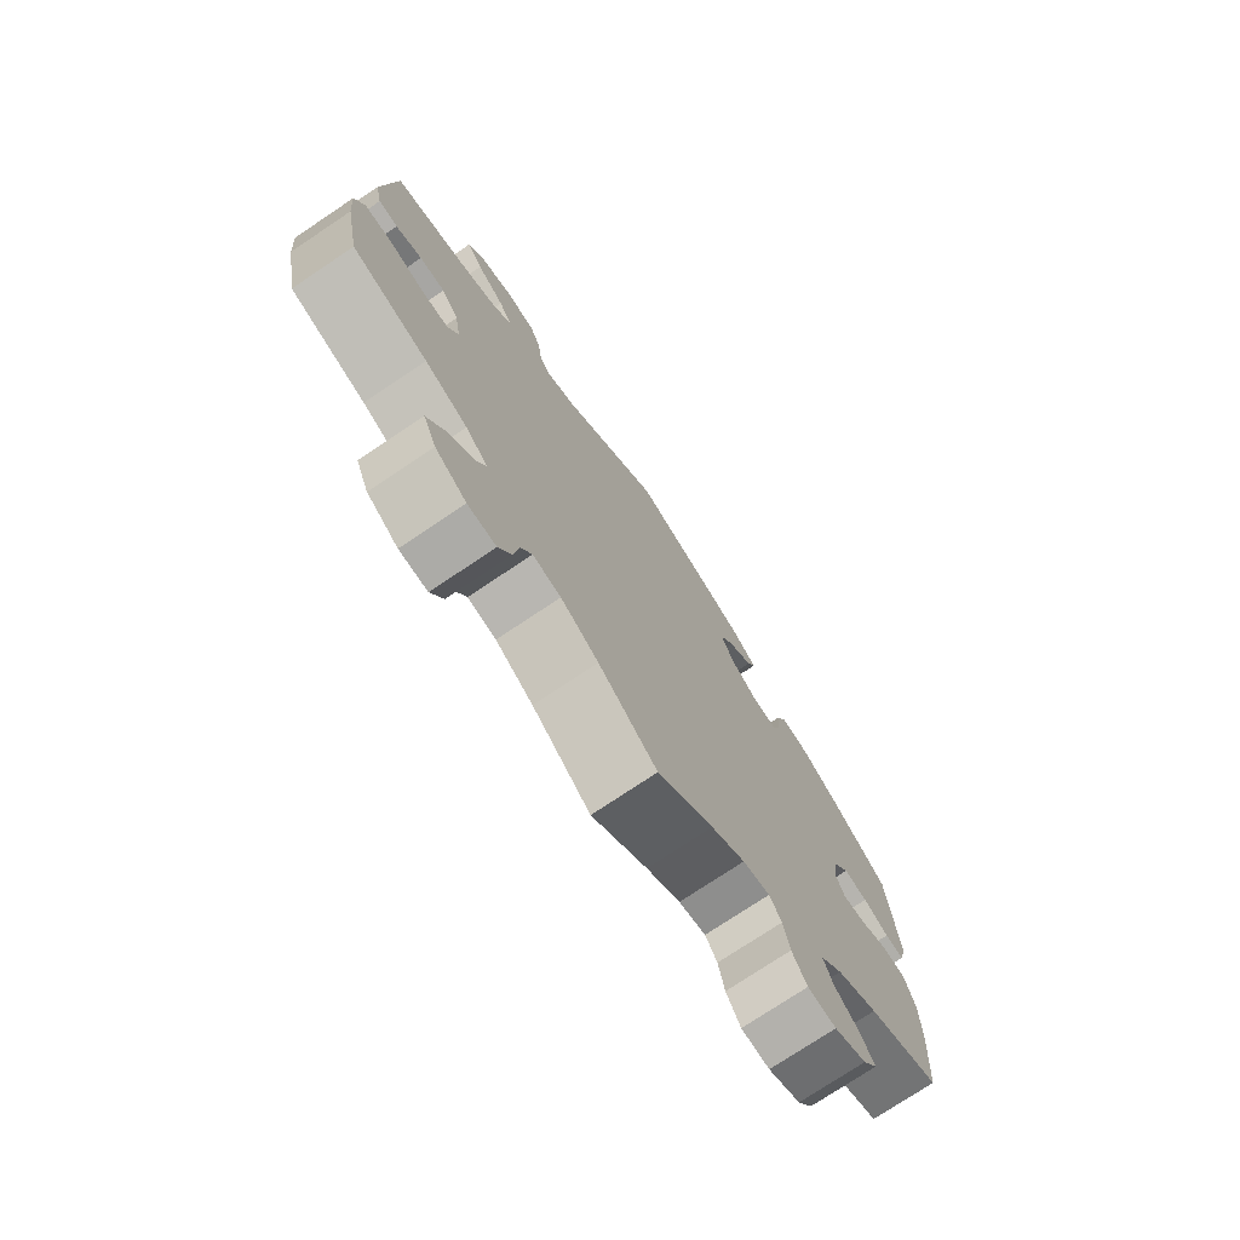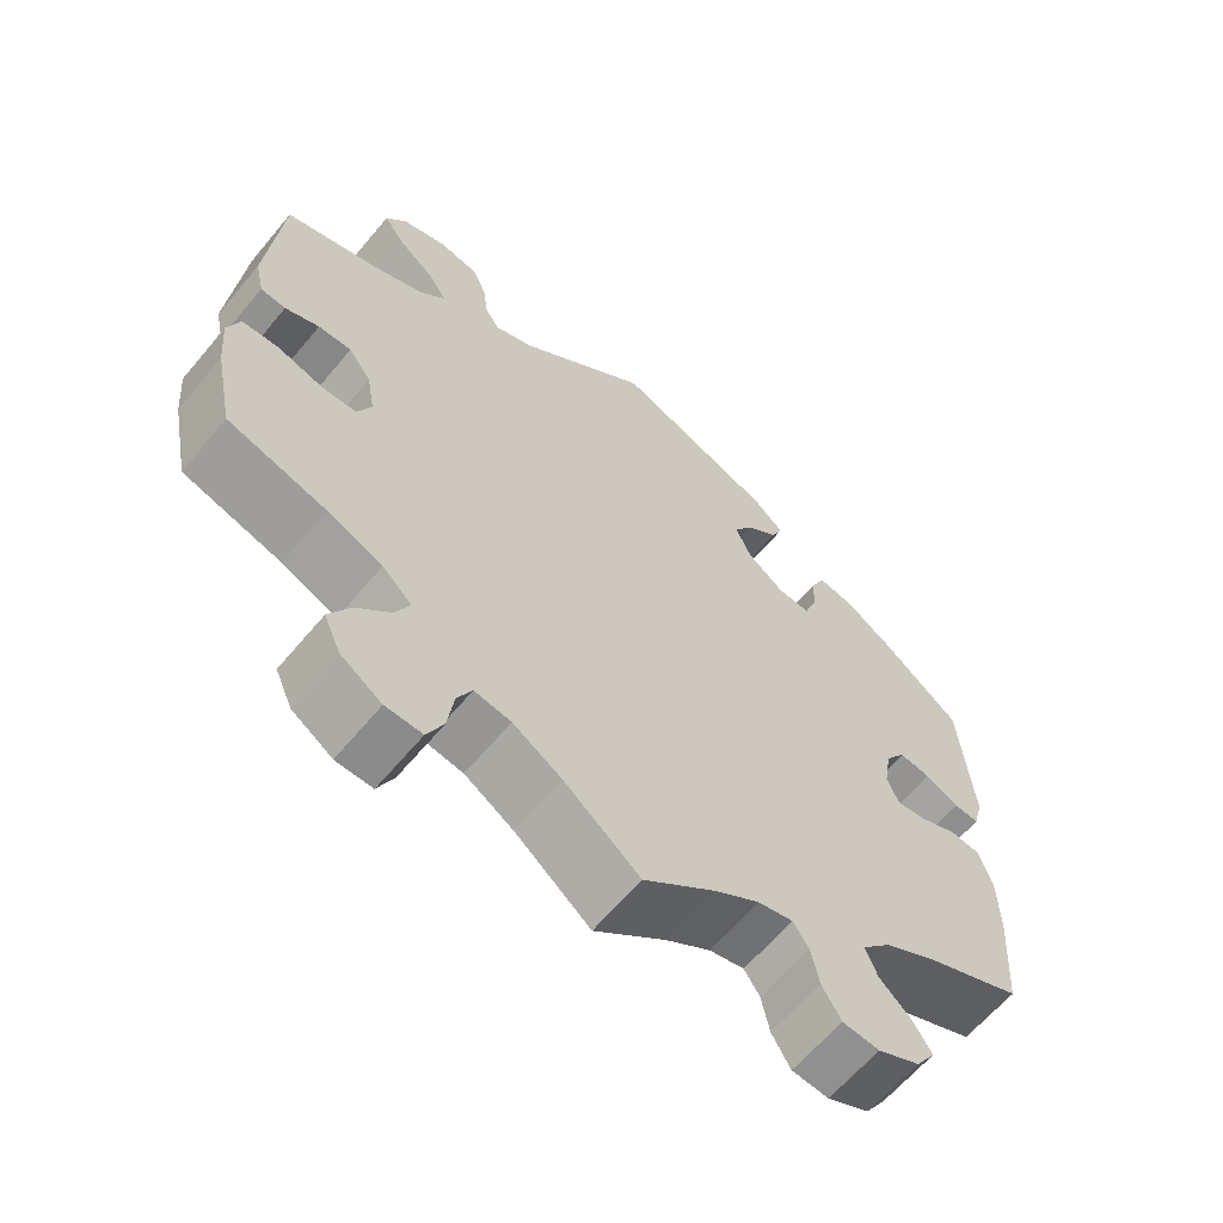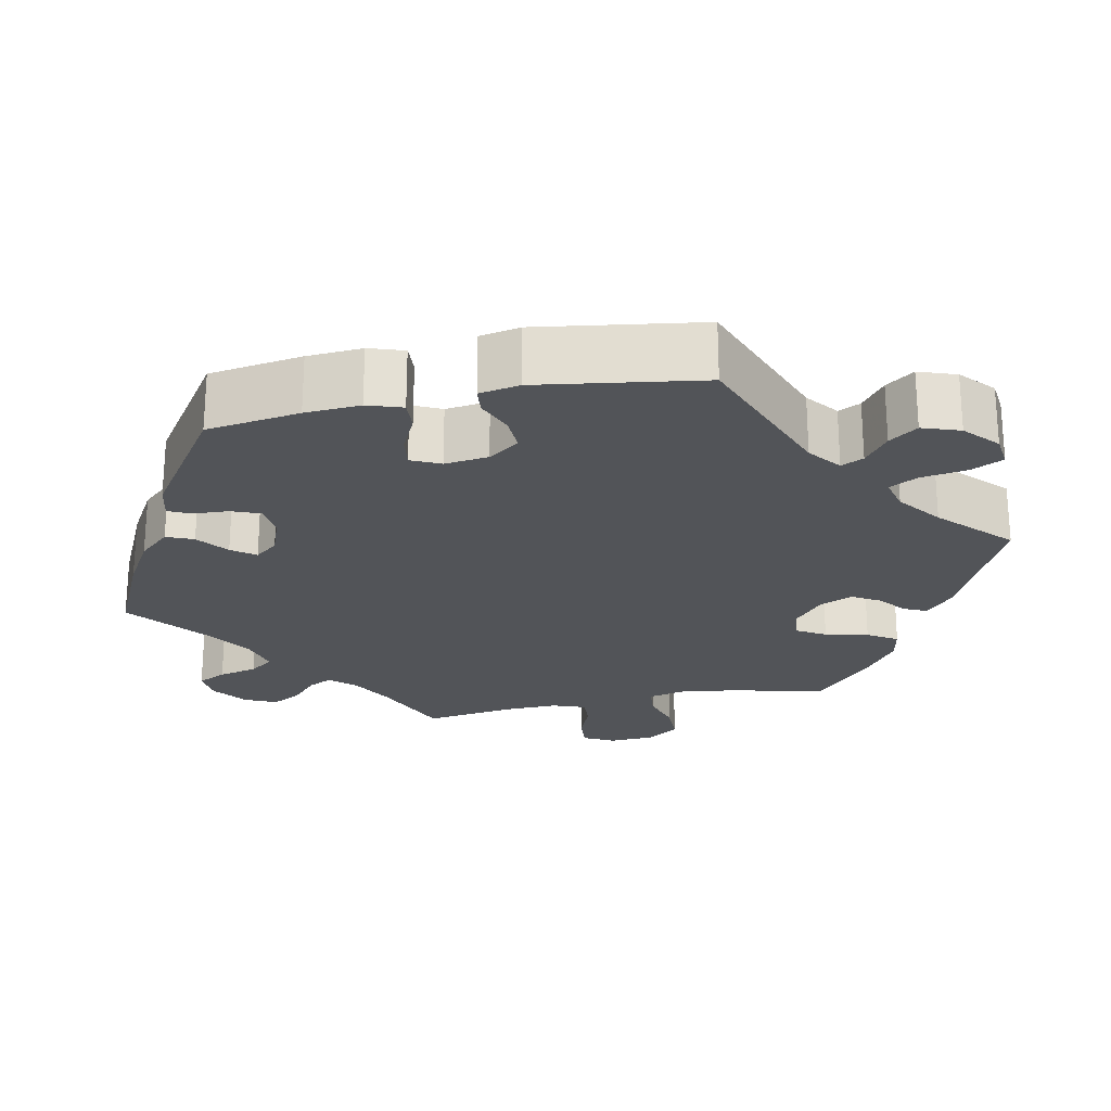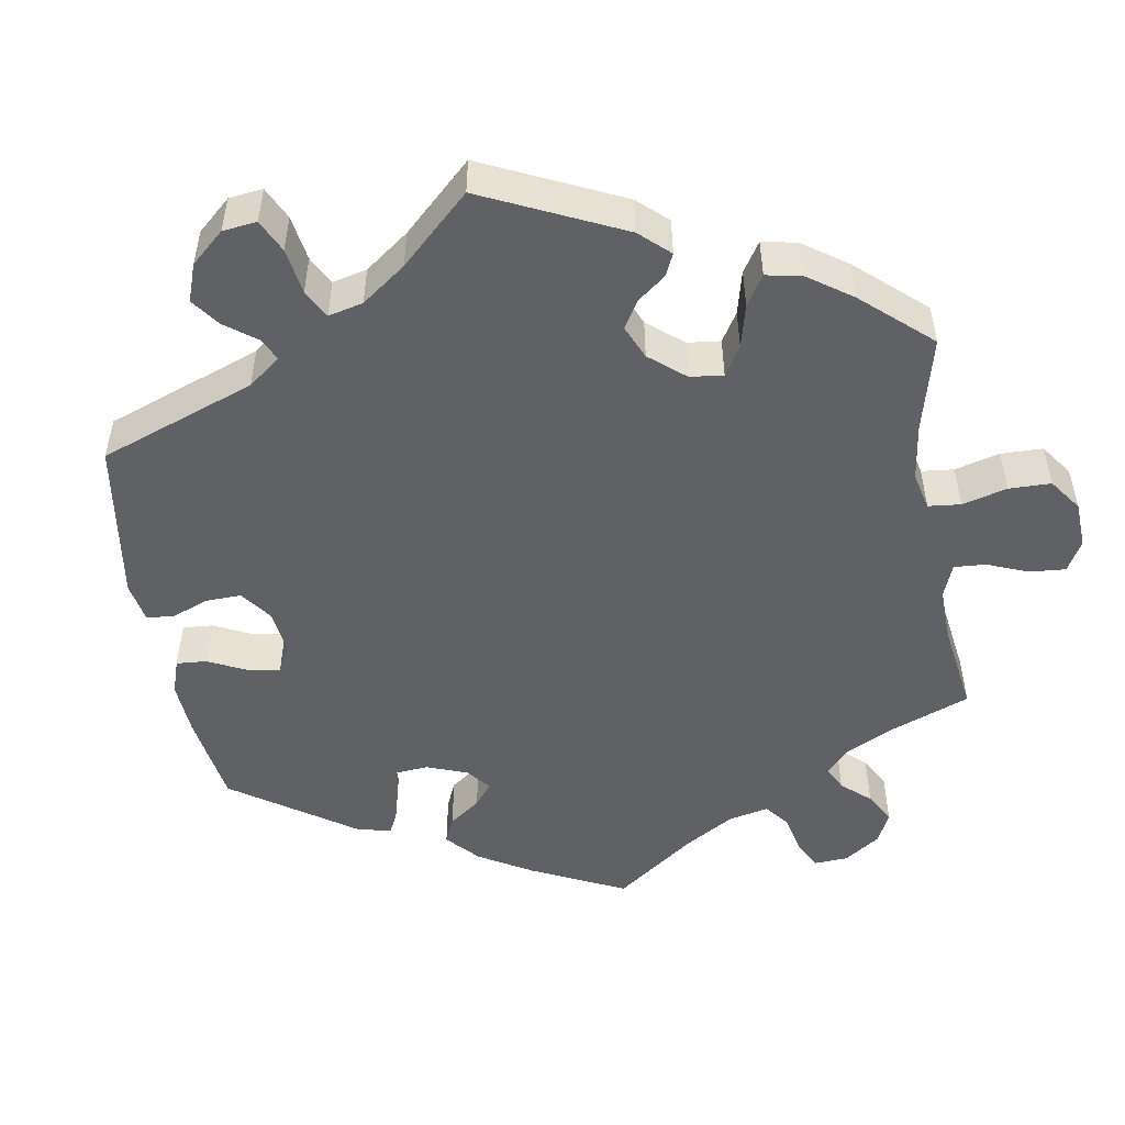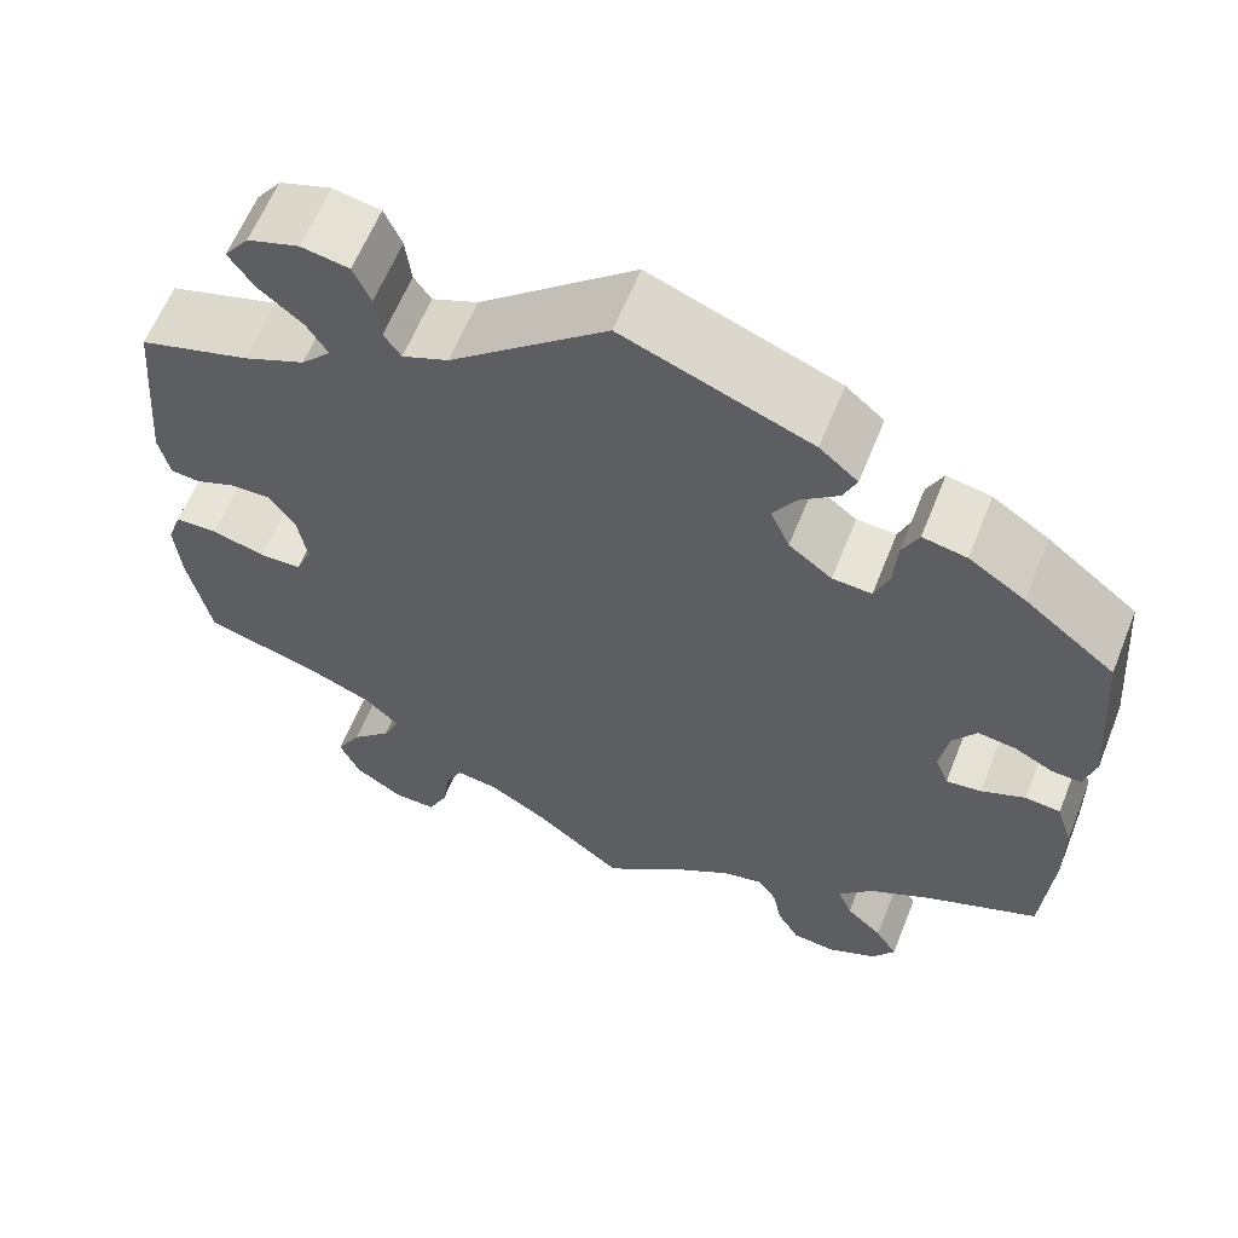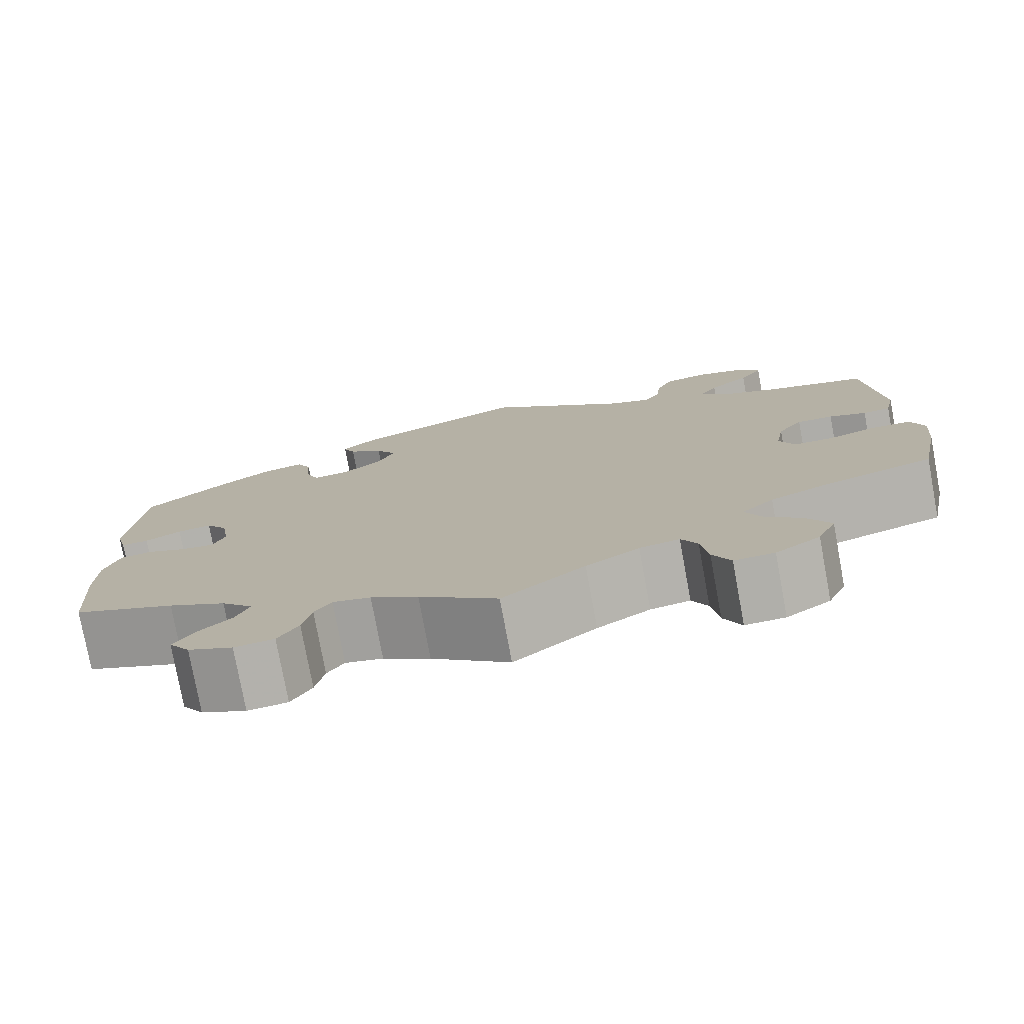
<metadata>
{"format":"obj","ext":"obj","renderer":"f3d","projection":"perspective","resolution":1024,"background":"white","views":[{"elev":-75.3,"azim":123.8,"up":"+Z"},{"elev":-63.1,"azim":140.2,"up":"+Z"},{"elev":-23.0,"azim":-18.0,"up":"+Y"},{"elev":-49.9,"azim":69.6,"up":"+Y"},{"elev":61.2,"azim":-158.3,"up":"+Z"},{"elev":-77.6,"azim":10.5,"up":"+Z"}]}
</metadata>
<code>
v 0.517 0.07 0.094
v 0.506 0.07 0.044
v 0.475 0.07 0.041
v 0.433 0.07 0.058
v 0.392 0.07 0.059
v 0.364 0.07 0.021
v 0.354 0.07 -0.037
v 0.371 0.07 -0.076
v 0.415 0.07 -0.077
v 0.47 0.07 -0.061
v 0.515 0.07 -0.063
v 0.53 0.07 -0.106
v 0.524 0.07 -0.175
v 0.501 0.07 -0.289
v 0.38 0.07 -0.324
v 0.312 0.07 -0.352
v 0.276 0.07 -0.386
v 0.293 0.07 -0.424
v 0.335 0.07 -0.466
v 0.361 0.07 -0.513
v 0.34 0.07 -0.56
v 0.29 0.07 -0.593
v 0.245 0.07 -0.594
v 0.225 0.07 -0.552
v 0.217 0.07 -0.496
v 0.199 0.07 -0.46
v 0.154 0.07 -0.467
v 0.094 0.07 -0.504
v 0.001 0.07 -0.578
v -0.088 0.07 -0.507
v -0.142 0.07 -0.472
v -0.185 0.07 -0.462
v -0.204 0.07 -0.491
v -0.214 0.07 -0.539
v -0.237 0.07 -0.578
v -0.282 0.07 -0.582
v -0.333 0.07 -0.558
v -0.357 0.07 -0.522
v -0.334 0.07 -0.486
v -0.296 0.07 -0.451
v -0.281 0.07 -0.414
v -0.317 0.07 -0.375
v -0.383 0.07 -0.339
v -0.5 0.07 -0.289
v -0.51 0.07 -0.155
v -0.509 0.07 -0.075
v -0.492 0.07 -0.022
v -0.455 0.07 -0.018
v -0.409 0.07 -0.038
v -0.372 0.07 -0.043
v -0.358 0.07 -0.007
v -0.367 0.07 0.048
v -0.392 0.07 0.084
v -0.431 0.07 0.079
v -0.472 0.07 0.058
v -0.503 0.07 0.056
v -0.515 0.07 0.101
v -0.5 0.07 0.289
v -0.405 0.07 0.364
v -0.346 0.07 0.403
v -0.3 0.07 0.412
v -0.283 0.07 0.377
v -0.279 0.07 0.322
v -0.264 0.07 0.283
v -0.223 0.07 0.286
v -0.178 0.07 0.32
v -0.158 0.07 0.365
v -0.182 0.07 0.404
v -0.222 0.07 0.436
v -0.236 0.07 0.468
v -0.196 0.07 0.502
v 0 0.07 0.578
v 0.163 0.07 0.442
v 0.211 0.07 0.422
v 0.229 0.07 0.448
v 0.235 0.07 0.498
v 0.253 0.07 0.539
v 0.303 0.07 0.548
v 0.357 0.07 0.53
v 0.383 0.07 0.495
v 0.357 0.07 0.457
v 0.311 0.07 0.42
v 0.289 0.07 0.385
v 0.32 0.07 0.352
v 0.384 0.07 0.324
v 0.5 0.07 0.289
v 0.517 0 0.094
v 0.506 0 0.044
v 0.475 0 0.041
v 0.433 0 0.058
v 0.392 0 0.059
v 0.364 0 0.021
v 0.354 0 -0.037
v 0.371 0 -0.076
v 0.415 0 -0.077
v 0.47 0 -0.061
v 0.515 0 -0.063
v 0.53 0 -0.106
v 0.524 0 -0.175
v 0.501 0 -0.289
v 0.38 0 -0.324
v 0.312 0 -0.352
v 0.276 0 -0.386
v 0.293 0 -0.424
v 0.335 0 -0.466
v 0.361 0 -0.513
v 0.34 0 -0.56
v 0.29 0 -0.593
v 0.245 0 -0.594
v 0.225 0 -0.552
v 0.217 0 -0.496
v 0.199 0 -0.46
v 0.154 0 -0.467
v 0.094 0 -0.504
v 0.001 0 -0.578
v -0.088 0 -0.507
v -0.142 0 -0.472
v -0.185 0 -0.462
v -0.204 0 -0.491
v -0.214 0 -0.539
v -0.237 0 -0.578
v -0.282 0 -0.582
v -0.333 0 -0.558
v -0.357 0 -0.522
v -0.334 0 -0.486
v -0.296 0 -0.451
v -0.281 0 -0.414
v -0.317 0 -0.375
v -0.383 0 -0.339
v -0.5 0 -0.289
v -0.51 0 -0.155
v -0.509 0 -0.075
v -0.492 0 -0.022
v -0.455 0 -0.018
v -0.409 0 -0.038
v -0.372 0 -0.043
v -0.358 0 -0.007
v -0.367 0 0.048
v -0.392 0 0.084
v -0.431 0 0.079
v -0.472 0 0.058
v -0.503 0 0.056
v -0.515 0 0.101
v -0.5 0 0.289
v -0.405 0 0.364
v -0.346 0 0.403
v -0.3 0 0.412
v -0.283 0 0.377
v -0.279 0 0.322
v -0.264 0 0.283
v -0.223 0 0.286
v -0.178 0 0.32
v -0.158 0 0.365
v -0.182 0 0.404
v -0.222 0 0.436
v -0.236 0 0.468
v -0.196 0 0.502
v 0 0 0.578
v 0.163 0 0.442
v 0.211 0 0.422
v 0.229 0 0.448
v 0.235 0 0.498
v 0.253 0 0.539
v 0.303 0 0.548
v 0.357 0 0.53
v 0.383 0 0.495
v 0.357 0 0.457
v 0.311 0 0.42
v 0.289 0 0.385
v 0.32 0 0.352
v 0.384 0 0.324
v 0.5 0 0.289
f 85 86 1 2
f 84 85 2 3
f 83 84 3 4
f 79 80 81 82
f 79 82 83
f 78 79 83
f 75 76 77 78
f 74 75 78 83
f 73 74 83 4
f 68 69 70 71
f 67 68 71 72
f 66 67 72 73
f 60 61 62 63
f 60 63 64
f 59 60 64
f 58 59 64
f 57 58 64
f 54 55 56 57
f 53 54 57 64
f 52 53 64 65
f 46 47 48 49
f 46 49 50
f 43 44 45 46
f 42 43 46 50
f 41 42 50 51
f 37 38 39 40
f 37 40 41
f 36 37 41
f 33 34 35 36
f 32 33 36 41
f 31 32 41 51
f 28 29 30
f 27 28 30 31
f 26 27 31 51
f 22 23 24 25
f 22 25 26
f 21 22 26
f 18 19 20 21
f 17 18 21 26
f 12 13 14 15
f 12 15 16
f 9 10 11 12
f 8 9 12 16
f 7 8 16 17
f 66 73 4 5
f 65 66 5 6
f 26 51 52 65
f 17 26 65
f 6 7 17 65
f 88 87 172 171
f 89 88 171 170
f 90 89 170 169
f 168 167 166 165
f 169 168 165
f 169 165 164
f 164 163 162 161
f 169 164 161 160
f 90 169 160 159
f 157 156 155 154
f 158 157 154 153
f 159 158 153 152
f 149 148 147 146
f 150 149 146
f 150 146 145
f 150 145 144
f 150 144 143
f 143 142 141 140
f 150 143 140 139
f 151 150 139 138
f 135 134 133 132
f 136 135 132
f 132 131 130 129
f 136 132 129 128
f 137 136 128 127
f 126 125 124 123
f 127 126 123
f 127 123 122
f 122 121 120 119
f 127 122 119 118
f 137 127 118 117
f 116 115 114
f 117 116 114 113
f 137 117 113 112
f 111 110 109 108
f 112 111 108
f 112 108 107
f 107 106 105 104
f 112 107 104 103
f 101 100 99 98
f 102 101 98
f 98 97 96 95
f 102 98 95 94
f 103 102 94 93
f 91 90 159 152
f 92 91 152 151
f 151 138 137 112
f 151 112 103
f 151 103 93 92
f 1 87 88 2
f 2 88 89 3
f 3 89 90 4
f 4 90 91 5
f 5 91 92 6
f 6 92 93 7
f 7 93 94 8
f 8 94 95 9
f 9 95 96 10
f 10 96 97 11
f 11 97 98 12
f 12 98 99 13
f 13 99 100 14
f 14 100 101 15
f 15 101 102 16
f 16 102 103 17
f 17 103 104 18
f 18 104 105 19
f 19 105 106 20
f 20 106 107 21
f 21 107 108 22
f 22 108 109 23
f 23 109 110 24
f 24 110 111 25
f 25 111 112 26
f 26 112 113 27
f 27 113 114 28
f 28 114 115 29
f 29 115 116 30
f 30 116 117 31
f 31 117 118 32
f 32 118 119 33
f 33 119 120 34
f 34 120 121 35
f 35 121 122 36
f 36 122 123 37
f 37 123 124 38
f 38 124 125 39
f 39 125 126 40
f 40 126 127 41
f 41 127 128 42
f 42 128 129 43
f 43 129 130 44
f 44 130 131 45
f 45 131 132 46
f 46 132 133 47
f 47 133 134 48
f 48 134 135 49
f 49 135 136 50
f 50 136 137 51
f 51 137 138 52
f 52 138 139 53
f 53 139 140 54
f 54 140 141 55
f 55 141 142 56
f 56 142 143 57
f 57 143 144 58
f 58 144 145 59
f 59 145 146 60
f 60 146 147 61
f 61 147 148 62
f 62 148 149 63
f 63 149 150 64
f 64 150 151 65
f 65 151 152 66
f 66 152 153 67
f 67 153 154 68
f 68 154 155 69
f 69 155 156 70
f 70 156 157 71
f 71 157 158 72
f 72 158 159 73
f 73 159 160 74
f 74 160 161 75
f 75 161 162 76
f 76 162 163 77
f 77 163 164 78
f 78 164 165 79
f 79 165 166 80
f 80 166 167 81
f 81 167 168 82
f 82 168 169 83
f 83 169 170 84
f 84 170 171 85
f 85 171 172 86
f 86 172 87 1

</code>
